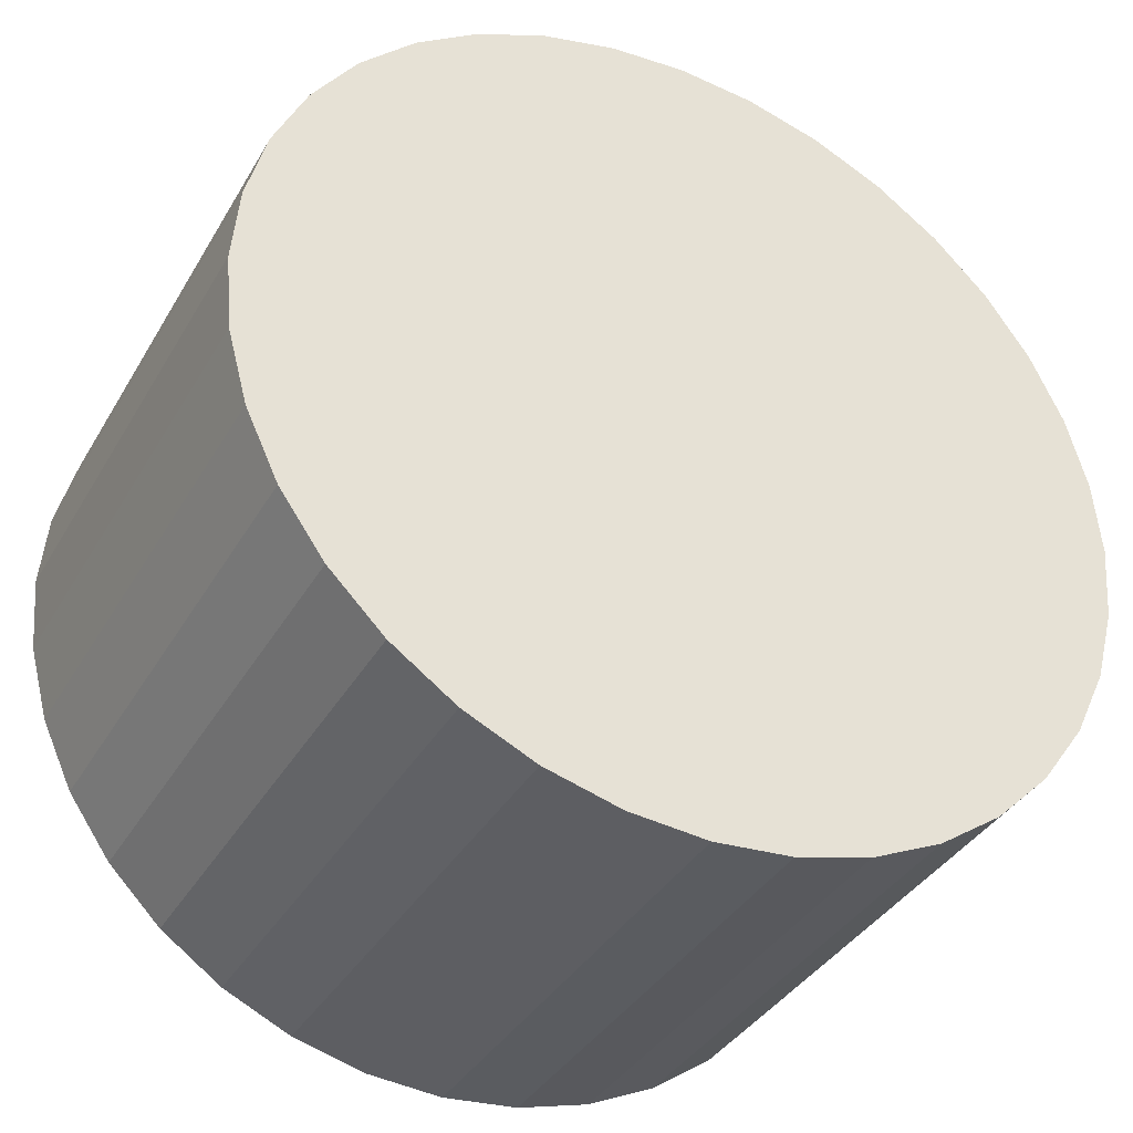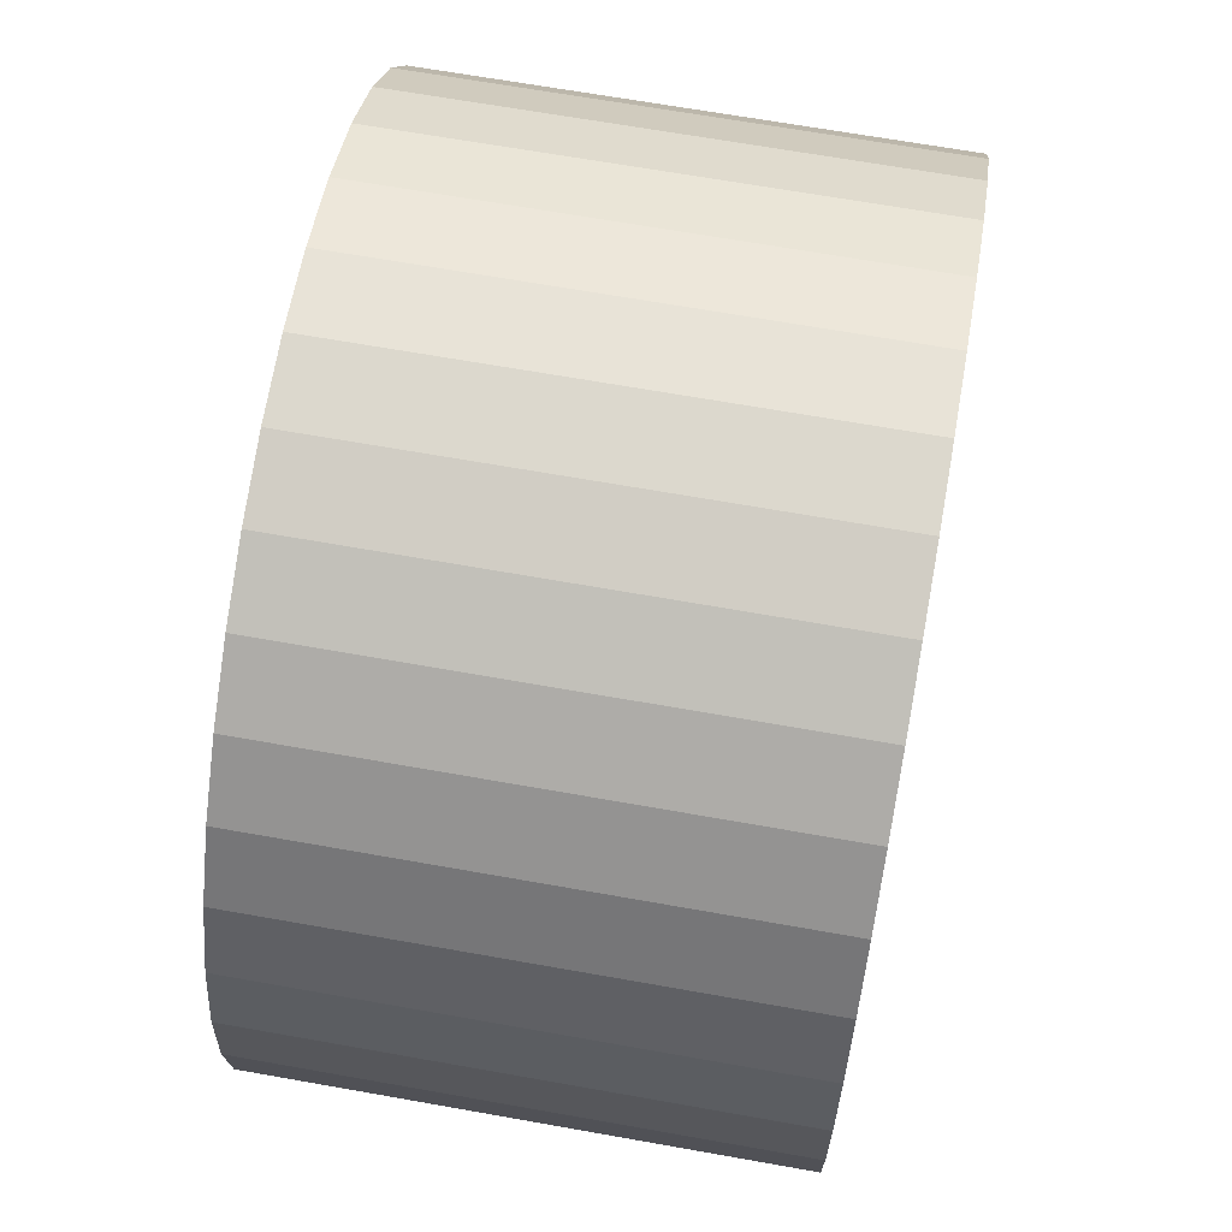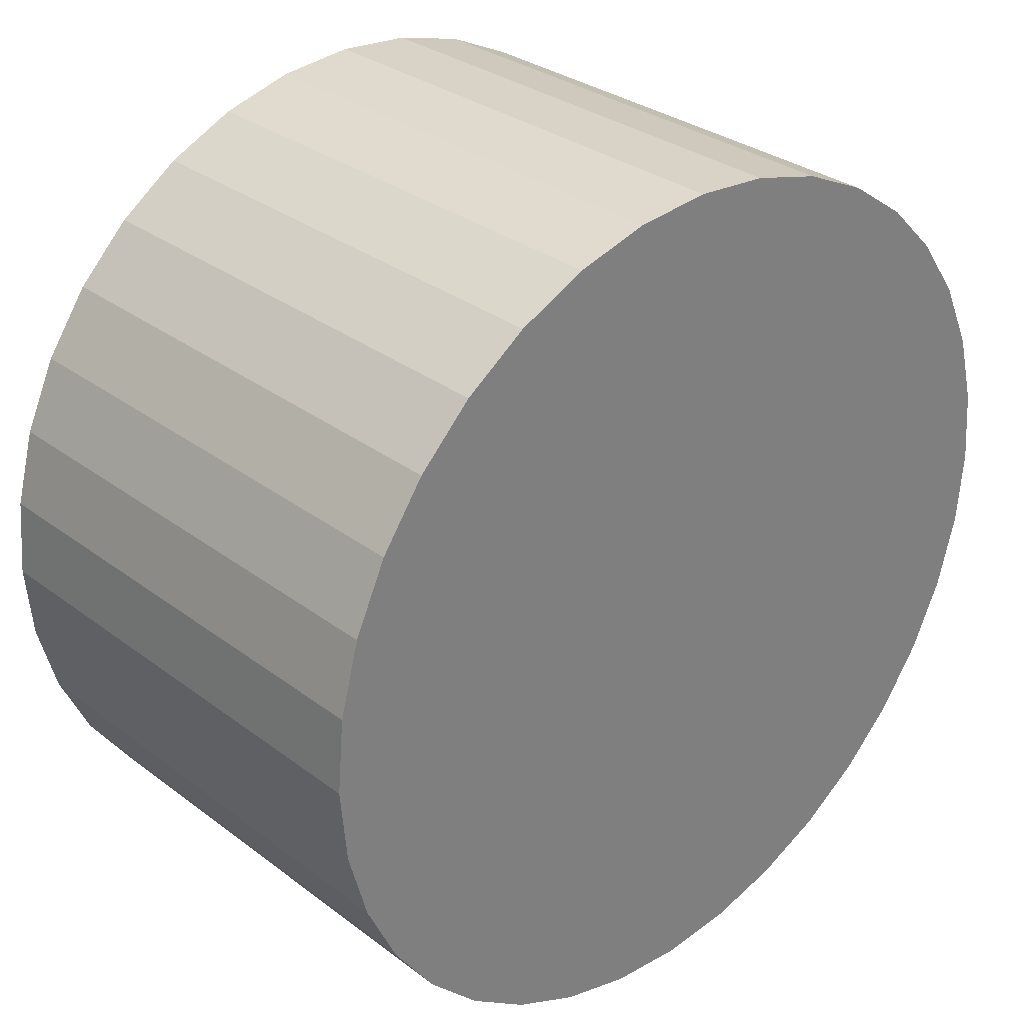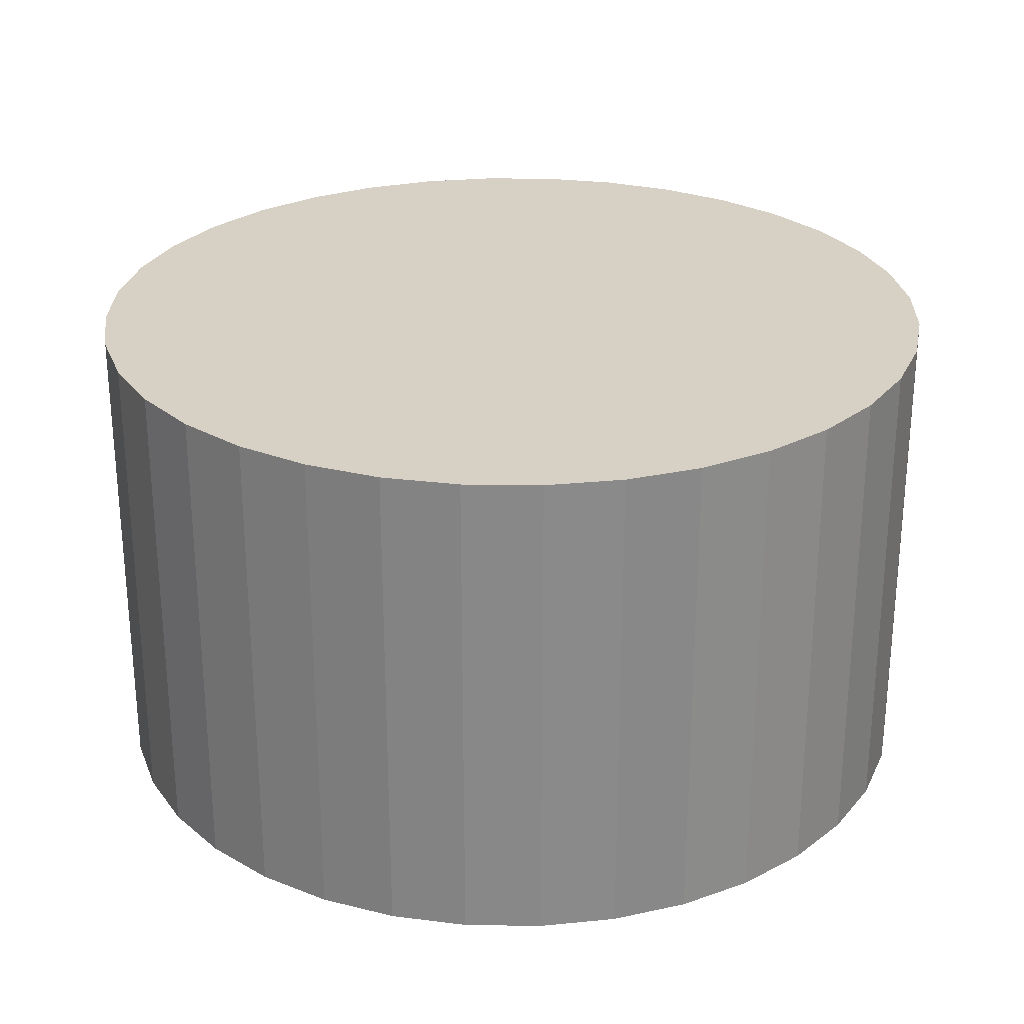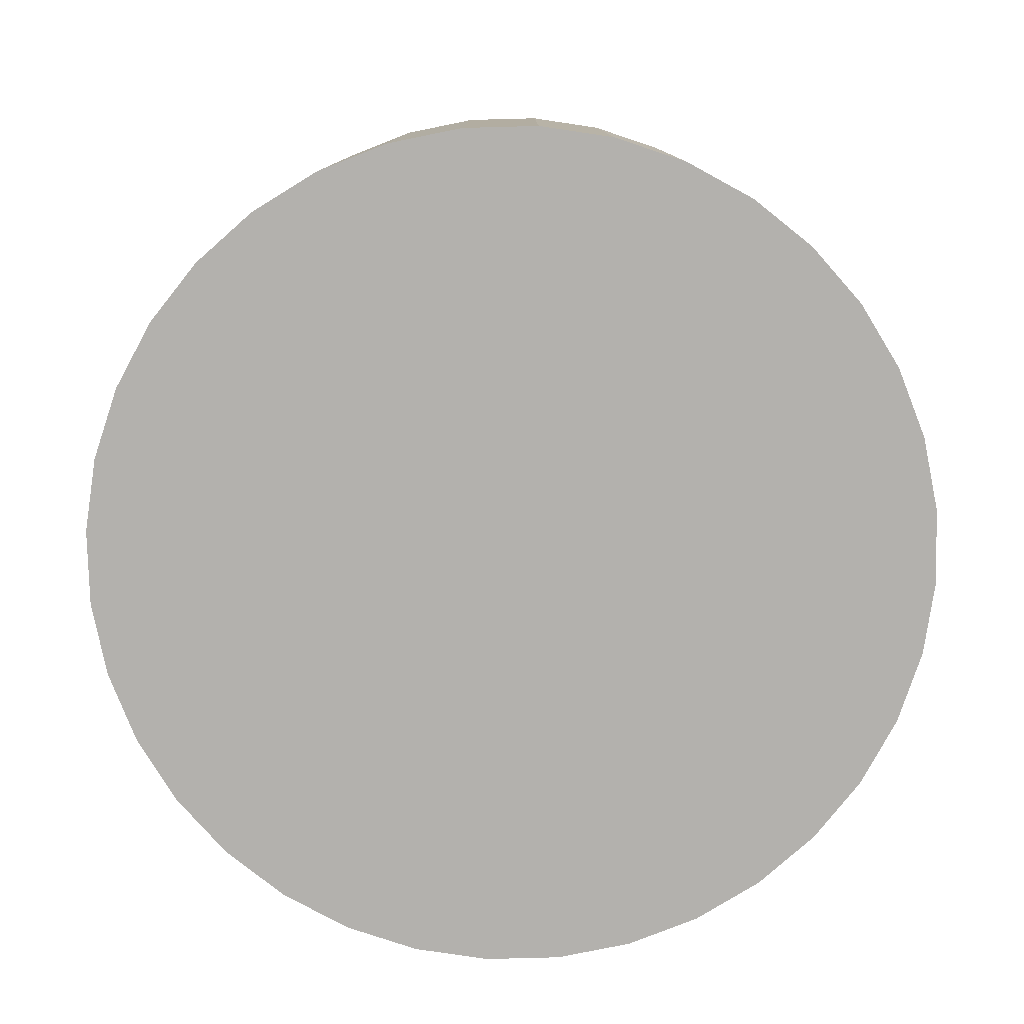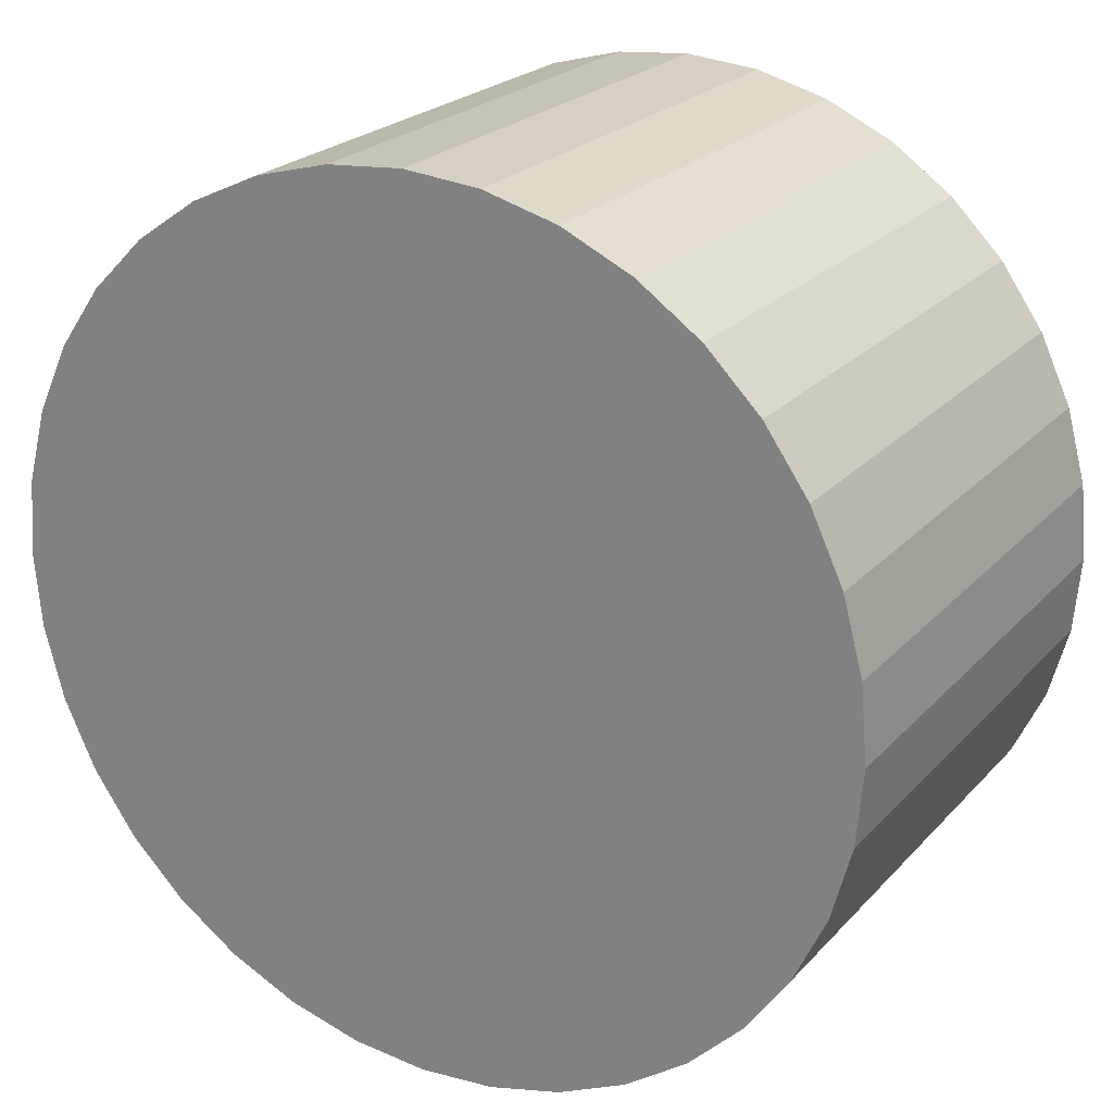
<metadata>
{"format":"obj","ext":"obj","renderer":"f3d","projection":"perspective","resolution":1024,"background":"white","views":[{"elev":-37.2,"azim":-27.0,"up":"+Z"},{"elev":67.3,"azim":100.1,"up":"+Z"},{"elev":30.9,"azim":-42.9,"up":"+Z"},{"elev":26.9,"azim":-133.8,"up":"+Y"},{"elev":-79.3,"azim":6.5,"up":"+Y"},{"elev":23.1,"azim":-149.4,"up":"+Z"}]}
</metadata>
<code>
v  22.43 17.01 -12.95
v  24.56 7.014e-16 -11.45
v  22.43 7.929e-16 -12.95
v  24.56 17.01 -11.45
v  0.902 -3.131e-16 5.114
v  3.498 -5.884e-16 9.61
v  2.003 -4.578e-16 7.476
v  0.227 -1.59e-16 2.596
v  5.341 -7.013e-16 11.45
v  0 0 0
v  7.476 -7.928e-16 12.95
v  0.227 1.59e-16 -2.597
v  9.838 -8.603e-16 14.05
v  12.36 -9.016e-16 14.72
v  0.902 3.131e-16 -5.114
v  14.95 -9.155e-16 14.95
v  2.003 4.578e-16 -7.476
v  3.498 5.885e-16 -9.611
v  17.55 -9.016e-16 14.72
v  20.07 -8.603e-16 14.05
v  5.341 7.014e-16 -11.45
v  22.43 -7.928e-16 12.95
v  7.476 7.929e-16 -12.95
v  24.56 -7.013e-16 11.45
v  9.838 8.603e-16 -14.05
v  26.41 -5.884e-16 9.61
v  12.36 9.016e-16 -14.72
v  27.9 -4.578e-16 7.476
v  14.95 9.155e-16 -14.95
v  29 -3.131e-16 5.114
v  17.55 9.016e-16 -14.72
v  29.68 -1.59e-16 2.596
v  20.07 8.603e-16 -14.05
v  29.9 0 0
v  29.68 1.59e-16 -2.597
v  26.41 5.885e-16 -9.611
v  29 3.131e-16 -5.114
v  27.9 4.578e-16 -7.476
v  3.498 17.01 9.61
v  2.003 17.01 7.476
v  29.68 17.01 -2.597
v  29.9 17.01 1.042e-15
v  0.227 17.01 -2.597
v  0.902 17.01 -5.114
v  26.41 17.01 9.61
v  24.56 17.01 11.45
v  26.41 17.01 -9.611
v  27.9 17.01 -7.476
v  17.55 17.01 -14.72
v  20.07 17.01 -14.05
v  2.003 17.01 -7.476
v  29 17.01 -5.114
v  22.43 17.01 12.95
v  7.476 17.01 -12.95
v  9.838 17.01 -14.05
v  0.902 17.01 5.114
v  7.476 17.01 12.95
v  5.341 17.01 11.45
v  3.498 17.01 -9.611
v  5.341 17.01 -11.45
v  29.68 17.01 2.596
v  20.07 17.01 14.05
v  27.9 17.01 7.476
v  29 17.01 5.114
v  12.36 17.01 -14.72
v  14.95 17.01 -14.95
v  17.55 17.01 14.72
v  0 17.01 1.042e-15
v  0.227 17.01 2.596
v  9.838 17.01 14.05
v  12.36 17.01 14.72
v  14.95 17.01 14.95
g defaultobject
f 1 2 3
f 2 1 4
f 5 6 7
f 6 5 8
f 6 8 9
f 9 8 10
f 9 10 11
f 11 10 12
f 11 12 13
f 13 12 14
f 14 12 15
f 14 15 16
f 16 15 17
f 16 17 18
f 16 18 19
f 19 18 20
f 20 18 21
f 20 21 22
f 22 21 23
f 22 23 24
f 24 23 25
f 24 25 26
f 26 25 27
f 26 27 28
f 28 27 29
f 28 29 30
f 30 29 31
f 30 31 32
f 32 31 33
f 32 33 34
f 34 33 3
f 34 3 35
f 35 3 2
f 35 2 36
f 35 36 37
f 37 36 38
f 39 7 6
f 7 39 40
f 41 34 35
f 34 41 42
f 43 15 12
f 15 43 44
f 45 24 26
f 24 45 46
f 47 38 36
f 38 47 48
f 49 33 31
f 33 49 50
f 44 17 15
f 17 44 51
f 48 37 38
f 37 48 52
f 46 22 24
f 22 46 53
f 54 25 23
f 25 54 55
f 40 5 7
f 5 40 56
f 57 9 11
f 9 57 58
f 59 21 18
f 21 59 60
f 42 32 34
f 32 42 61
f 53 20 22
f 20 53 62
f 63 26 28
f 26 63 45
f 4 36 2
f 36 4 47
f 61 30 32
f 30 61 64
f 58 6 9
f 6 58 39
f 55 27 25
f 27 55 65
f 50 3 33
f 3 50 1
f 66 31 29
f 31 66 49
f 62 19 20
f 19 62 67
f 65 29 27
f 29 65 66
f 64 28 30
f 28 64 63
f 68 12 10
f 12 68 43
f 52 35 37
f 35 52 41
f 51 18 17
f 18 51 59
f 43 51 44
f 51 43 68
f 51 68 59
f 59 68 60
f 60 68 69
f 60 69 56
f 60 56 54
f 54 56 55
f 55 56 40
f 55 40 39
f 55 39 65
f 65 39 58
f 65 58 66
f 66 58 57
f 66 57 49
f 49 57 70
f 49 70 50
f 50 70 1
f 1 70 71
f 1 71 72
f 1 72 4
f 4 72 47
f 47 72 67
f 47 67 62
f 47 62 48
f 48 62 53
f 48 53 52
f 52 53 46
f 52 46 41
f 41 46 45
f 41 45 42
f 42 45 63
f 42 63 61
f 61 63 64
f 56 8 5
f 8 56 69
f 67 16 19
f 16 67 72
f 71 13 14
f 13 71 70
f 60 23 21
f 23 60 54
f 69 10 8
f 10 69 68
f 72 14 16
f 14 72 71
f 70 11 13
f 11 70 57

</code>
